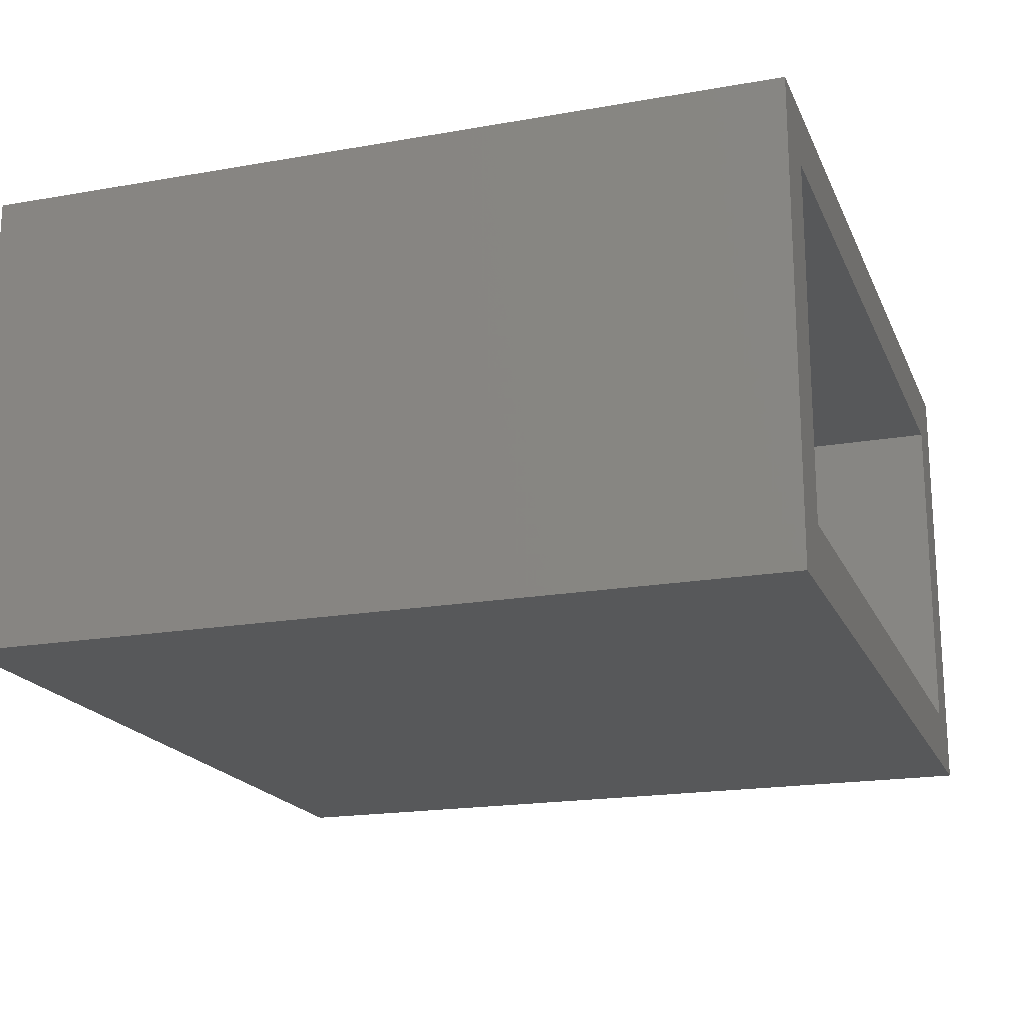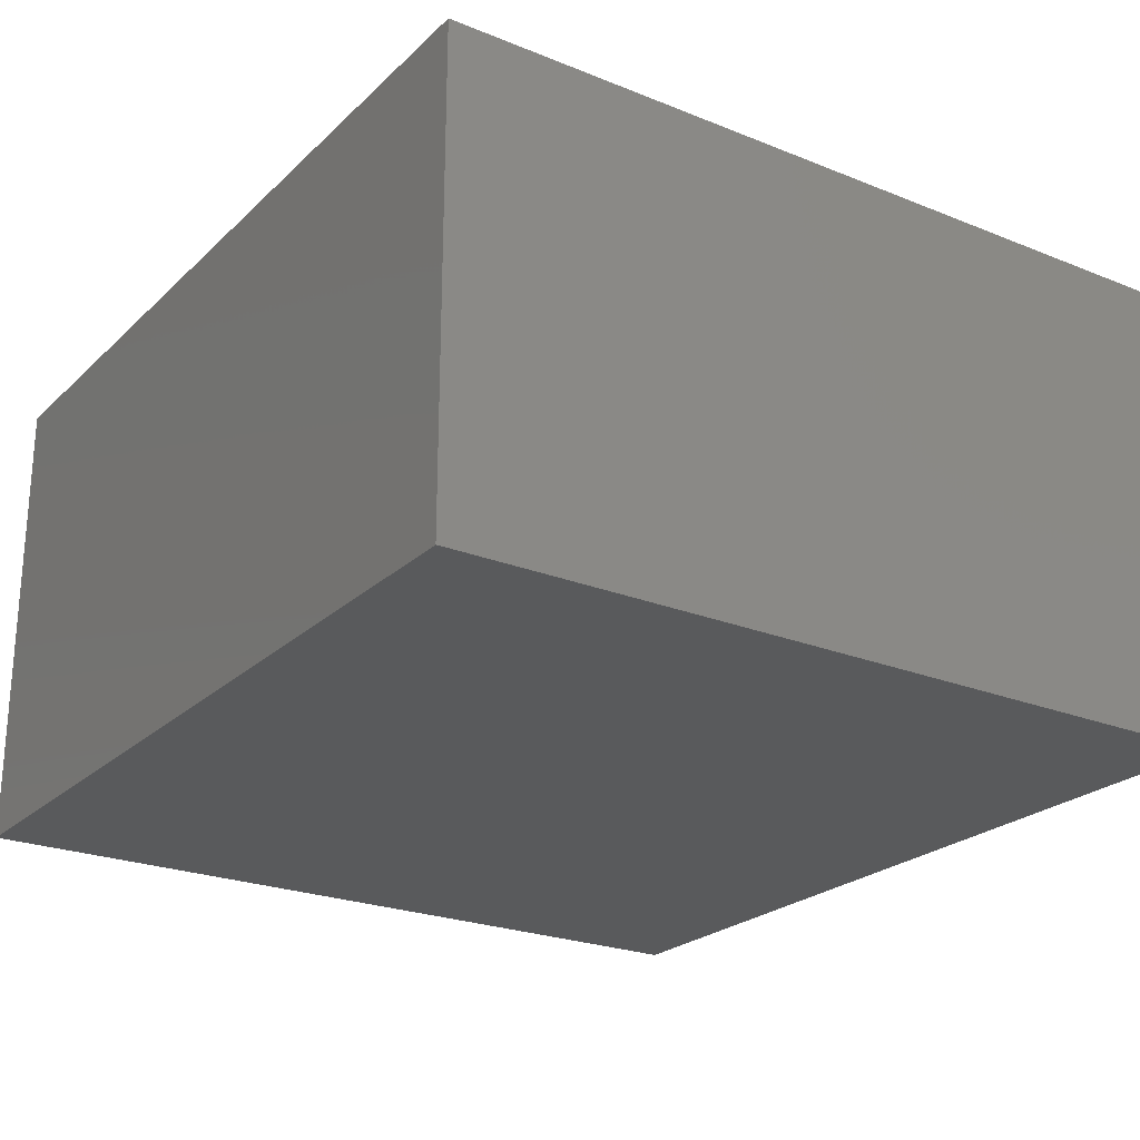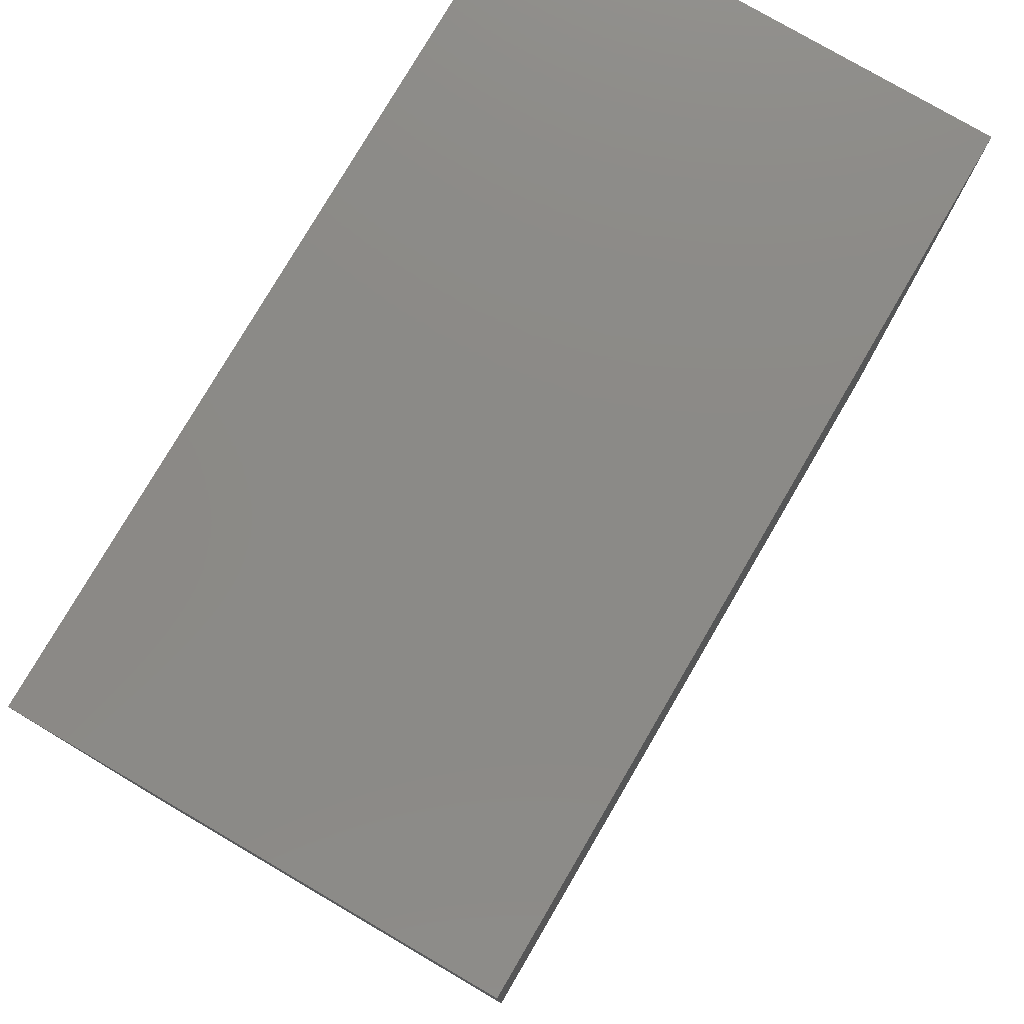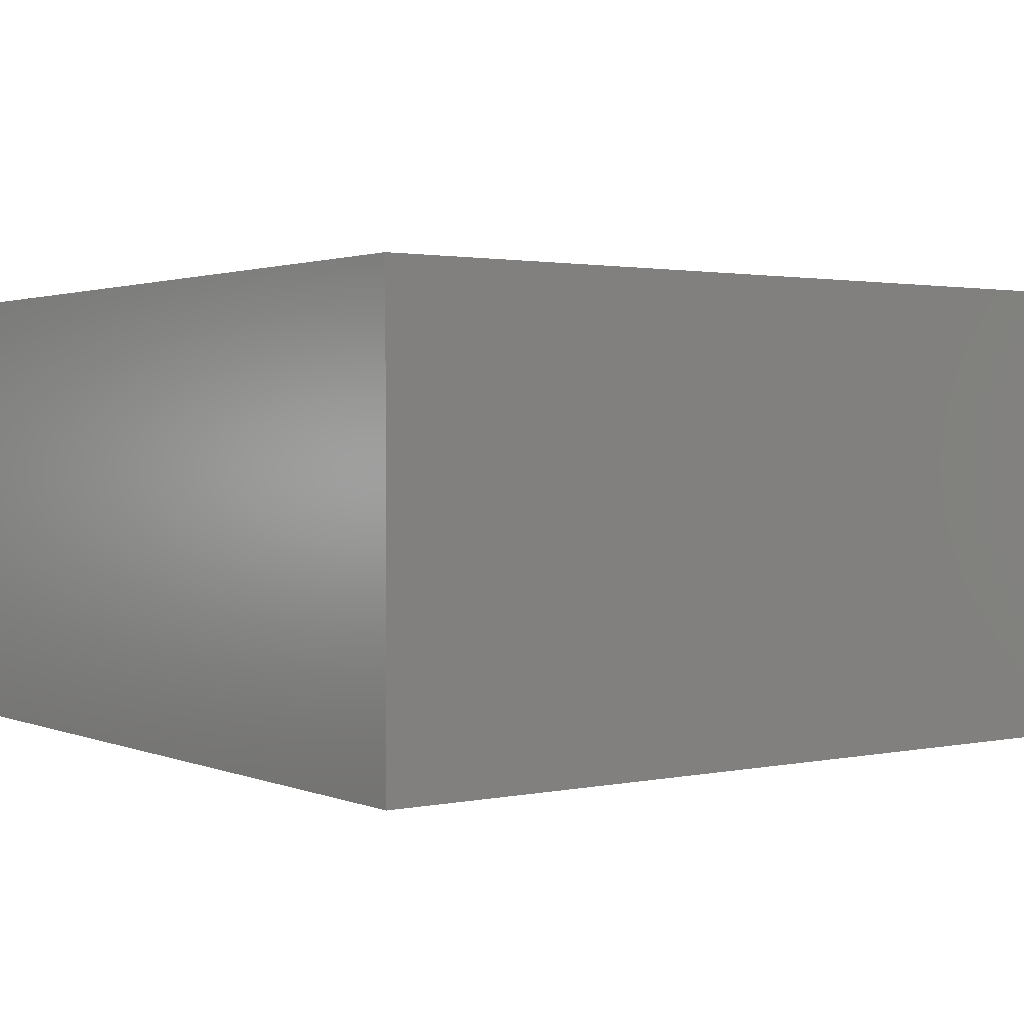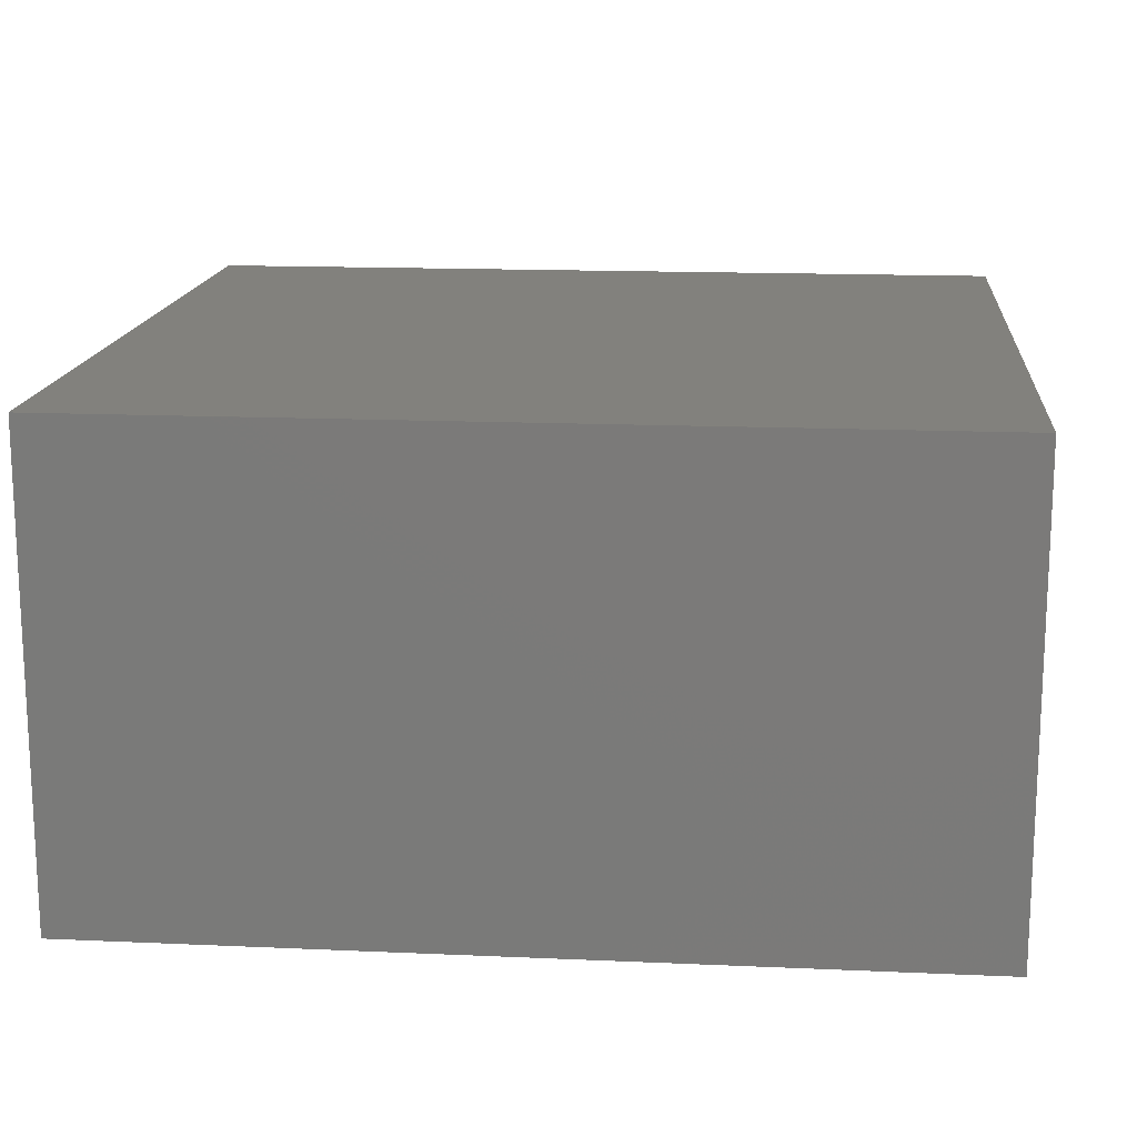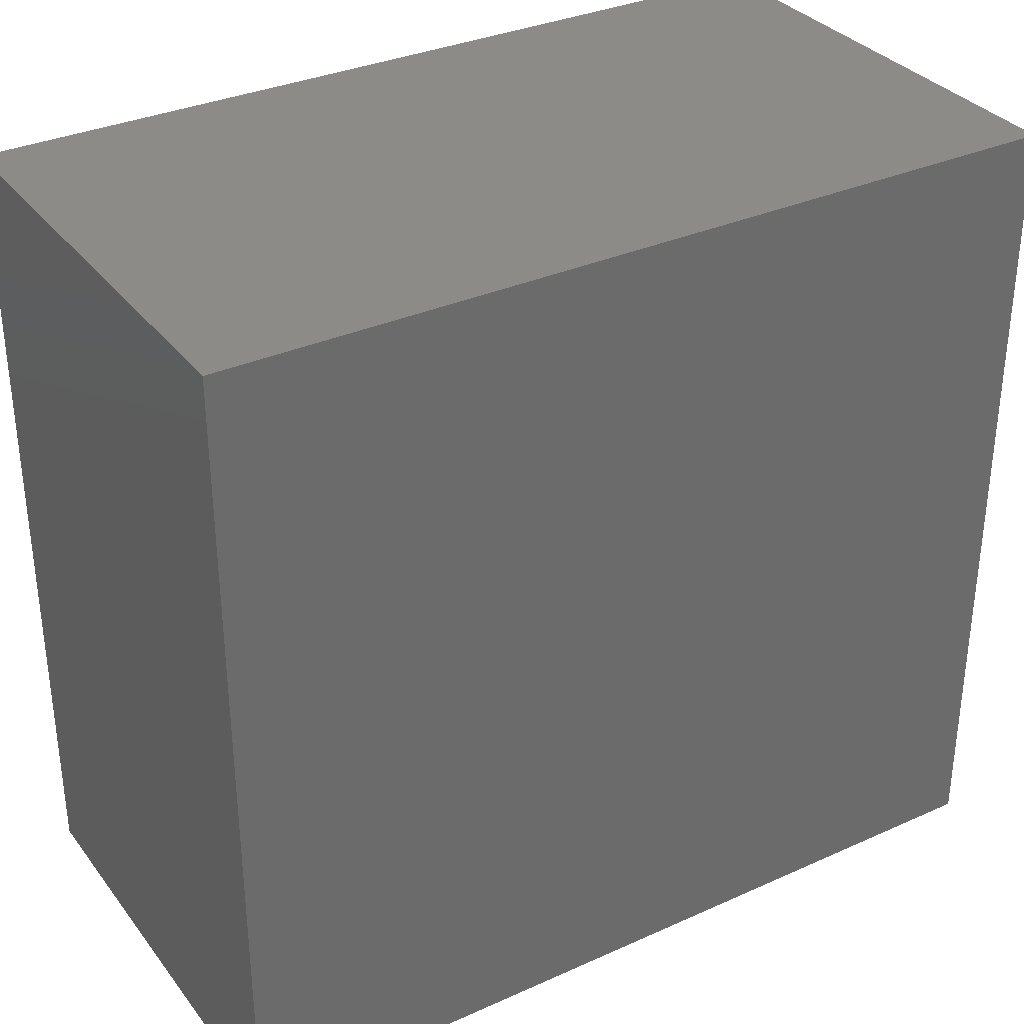
<metadata>
{"format":"stl","ext":"stl","renderer":"f3d","projection":"perspective","resolution":1024,"background":"white","views":[{"elev":-19.0,"azim":108.5,"up":"+Y"},{"elev":-23.8,"azim":56.2,"up":"+Y"},{"elev":78.2,"azim":120.3,"up":"+Z"},{"elev":1.7,"azim":-36.1,"up":"+Y"},{"elev":15.6,"azim":5.3,"up":"+Y"},{"elev":33.3,"azim":148.4,"up":"+Z"}]}
</metadata>
<code>
# stl→obj: 16 verts, 28 faces
v 0.8359 -0.8359 -0.75
v 0.7188 -0.7188 -0.75
v 0.8359 0.08594 -0.75
v 0.7188 -0.03125 -0.75
v -0.8359 0.08594 -0.75
v -0.7188 -0.03125 -0.75
v -0.8359 -0.8359 -0.75
v -0.7188 -0.7188 -0.75
v 0.7188 -0.7188 0.7188
v 0.7188 -0.03125 0.7188
v -0.7188 -0.7188 0.7188
v -0.7188 -0.03125 0.7188
v 0.8359 -0.8359 0.8359
v 0.8359 0.08594 0.8359
v -0.8359 -0.8359 0.8359
v -0.8359 0.08594 0.8359
f 1 2 3
f 3 2 4
f 3 4 5
f 5 4 6
f 5 6 7
f 7 6 8
f 7 8 1
f 1 8 2
f 2 9 4
f 4 9 10
f 11 8 12
f 12 8 6
f 6 4 12
f 12 4 10
f 8 11 2
f 2 11 9
f 1 3 13
f 13 3 14
f 13 14 15
f 15 14 16
f 15 16 7
f 7 16 5
f 16 14 5
f 5 14 3
f 15 7 13
f 13 7 1
f 9 11 10
f 10 11 12

</code>
